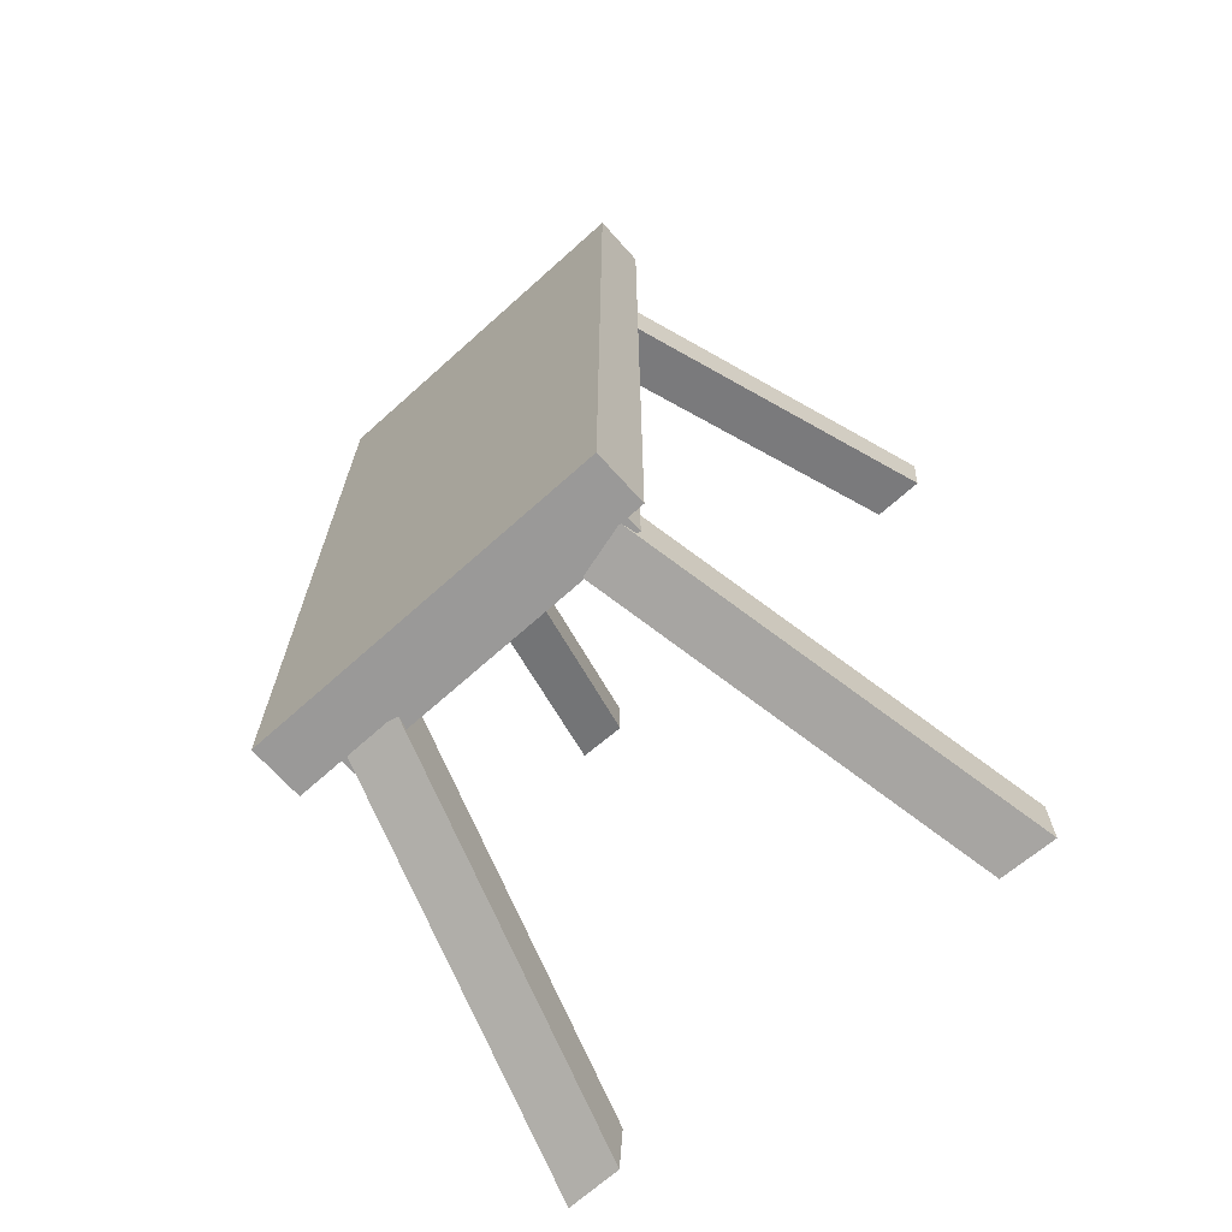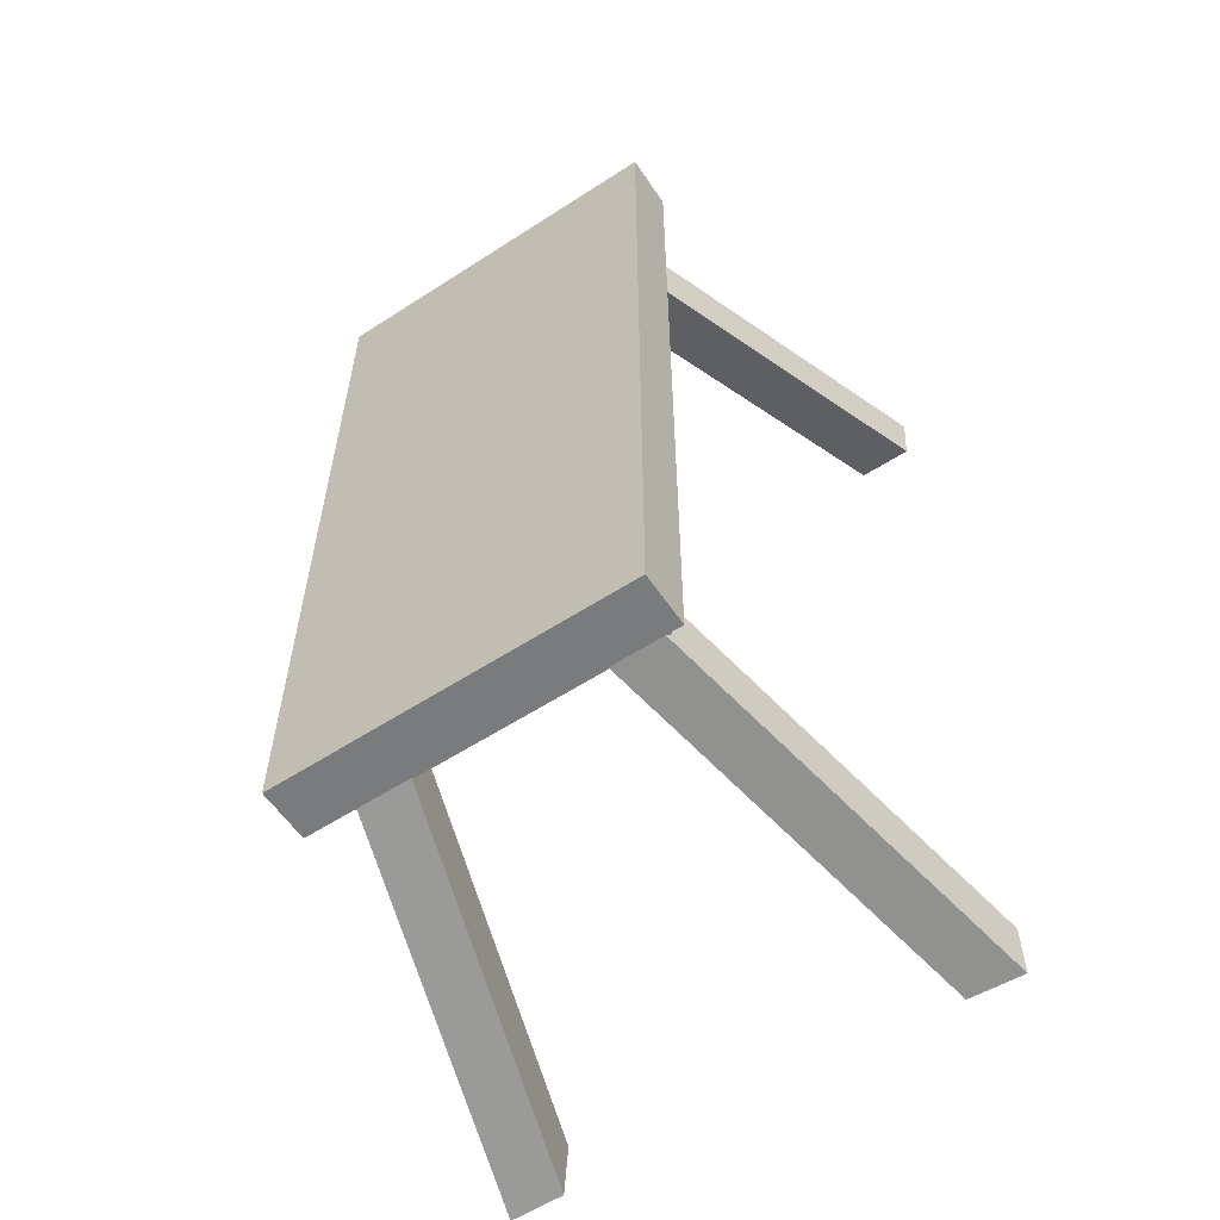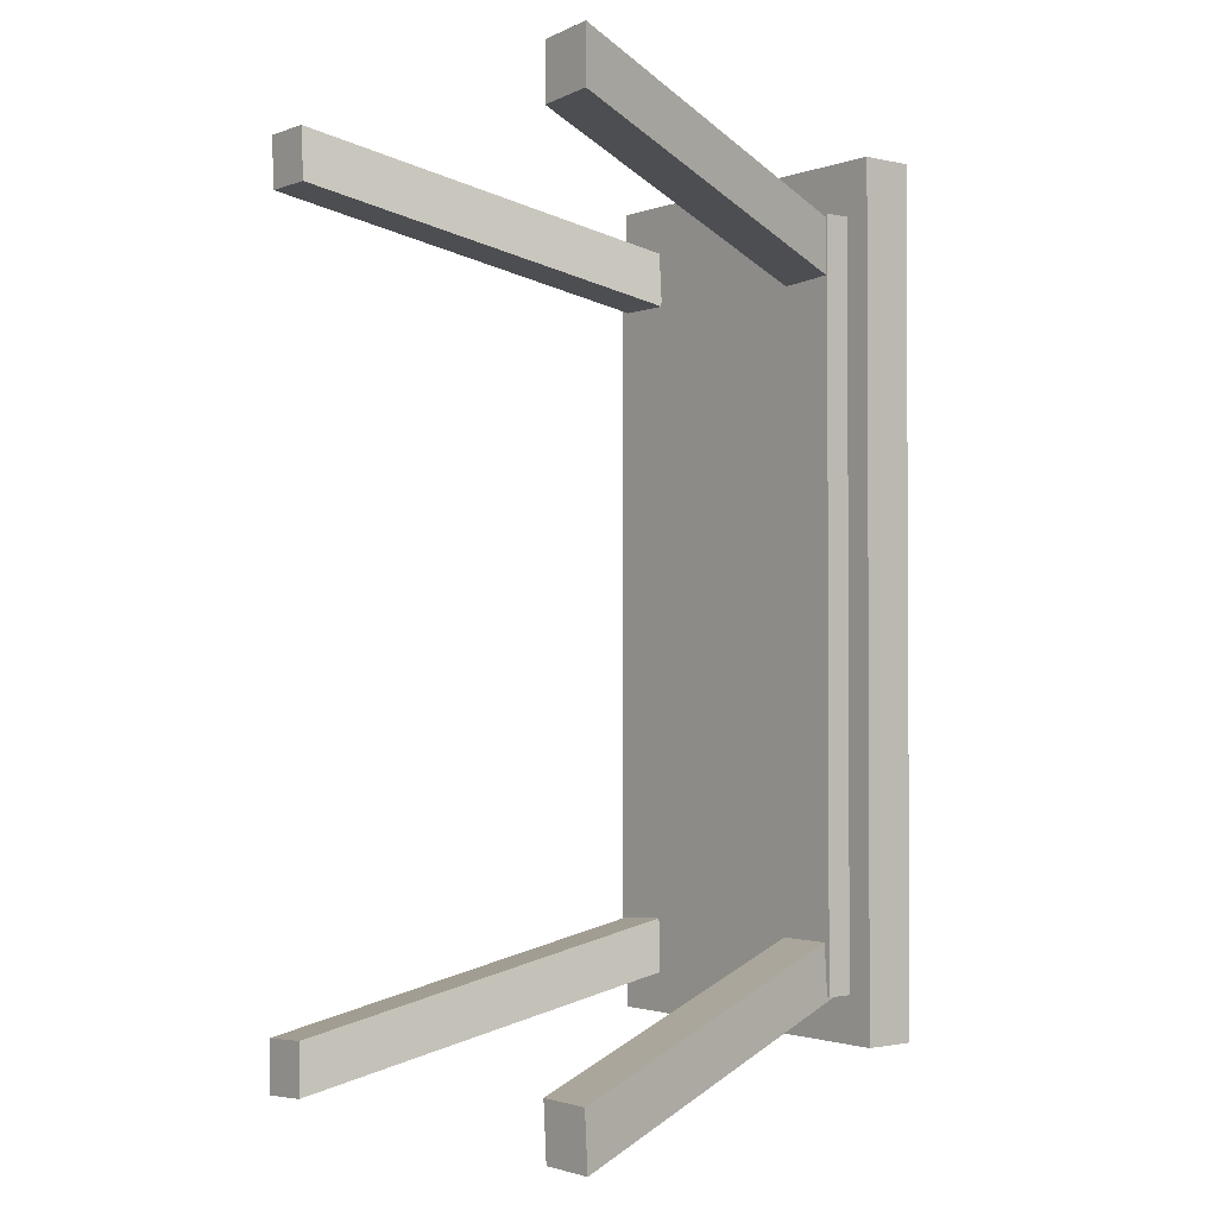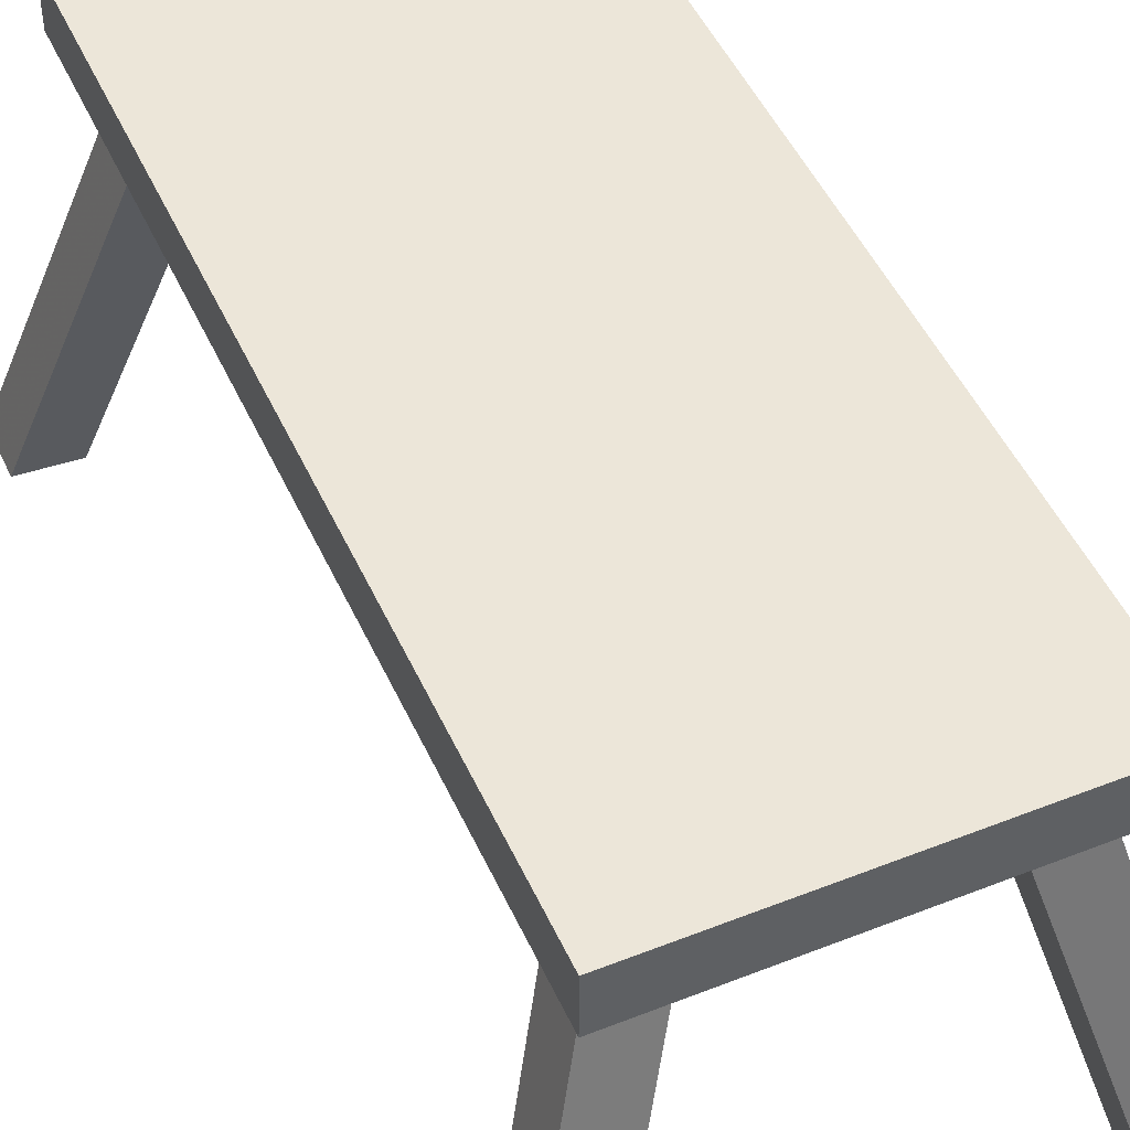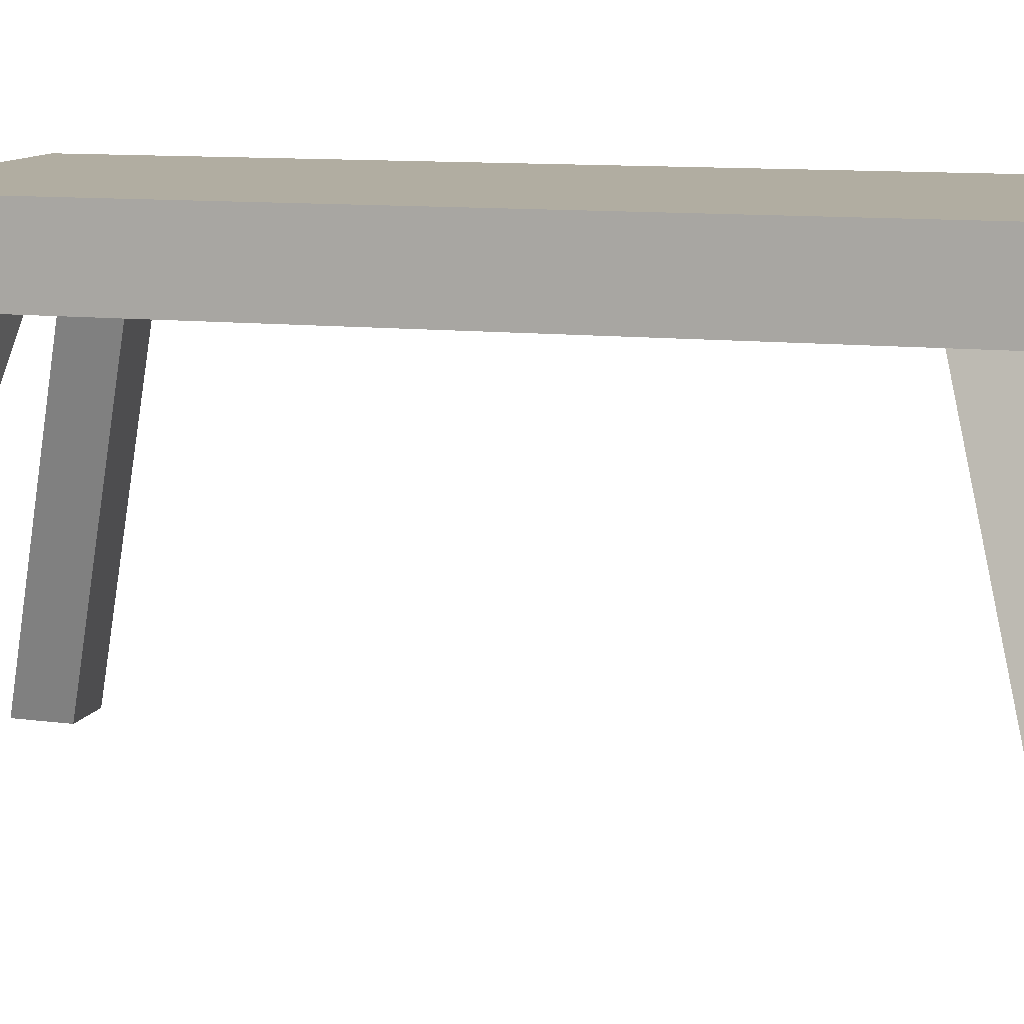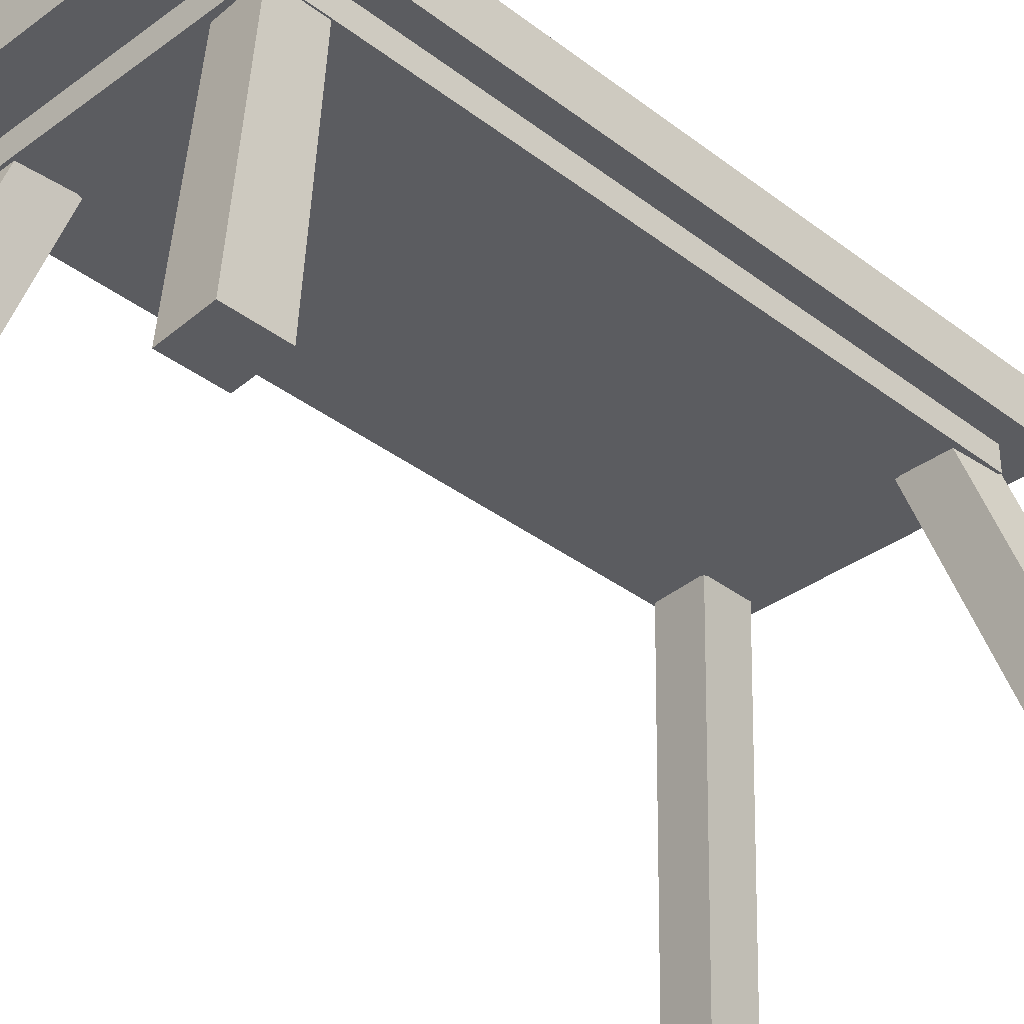
<metadata>
{"format":"obj","ext":"obj","renderer":"f3d","projection":"perspective","resolution":1024,"background":"white","views":[{"elev":-69.1,"azim":41.9,"up":"+Y"},{"elev":-58.3,"azim":33.8,"up":"+Y"},{"elev":-1.7,"azim":-128.7,"up":"+Y"},{"elev":48.6,"azim":156.2,"up":"+Z"},{"elev":10.3,"azim":106.1,"up":"+Z"},{"elev":-34.9,"azim":-135.6,"up":"+Z"}]}
</metadata>
<code>
o obj_0
v 1.077 		-38 		27.63
v -19.5 		21.5 		33.5
v 1.112 		-38 		27.5
v -13.27 		12.85 		27.41
v -17.39 		13.12 		27.5
v -13.24 		13.2 		27.5
v 12.62 		-45.95 		0
v -17.39 		17.26 		27.5
v 8.48 		-45.66 		0
v 8.48 		-41.52 		0
v 12.62 		-41.81 		0
v -13.6 		12.85 		27.5
v 4.912 		13.11 		27.5
v -20.61 		20.46 		0
v -20.61 		24.6 		0
v -19.5 		21.5 		29.5
v -24.75 		20.74 		0
v -24.75 		24.89 		0
v -17.5 		21.5 		29.5
v -20.82 		-45.69 		0
v 12.54 		20.48 		0
v -13.24 		16.97 		27.5
v 4.941 		-38 		28.67
v 8.727 		20.48 		0
v -24.67 		-41.55 		0
v -13.17 		-38 		27.5
v 8.399 		20.48 		0
v -12.93 		-34.2 		27.41
v -13.27 		-34.18 		27.5
v -12.93 		-34.53 		27.5
v -12.93 		-38 		28.43
v -13.88 		-38 		28.69
v 0.795 		13.14 		27.41
v -12.93 		-38.07 		28.44
v 4.79 		13.11 		27.5
v 1.139 		13.11 		27.5
v 12.83 		24.62 		0
v -24.96 		-45.69 		0
v 12.77 		24.62 		0
v -17.5 		17.5 		29.5
v -17.04 		-34.18 		27.5
v -17.31 		-38 		27.5
v -17 		-38 		28.69
v -20.53 		-41.55 		0
v -17.5 		17.5 		27.5
v 5.253 		-34.18 		27.5
v -19.5 		-41.5 		29.5
v -19.5 		-41.5 		33.5
v 1.136 		-33.92 		27.41
v -17.5 		-38 		29.5
v -17.5 		-41.5 		29.5
v -9.32 		17.5 		27.5
v 1.057 		17.25 		27.5
v 0.795 		13.47 		27.5
v 5.199 		17.25 		27.5
v -17.5 		-38 		27.5
v 1.468 		-33.92 		27.5
v 1.112 		-34.26 		27.5
v 8.686 		24.62 		0
v 5.5 		-38 		27.5
v 7.5 		21.5 		29.5
v 7.5 		21.5 		33.5
v 5.253 		-38 		27.5
v 5.5 		17.5 		29.5
v 5.5 		21.5 		29.5
v 5.5 		17.5 		27.5
v 1.193 		17.25 		27.5
v 7.5 		-41.5 		33.5
v 7.5 		-41.5 		29.5
v 5.5 		-41.5 		29.5
v 5.5 		-38 		29.5
g group_0_undefined
f 10 11 9
f 7 9 11
f 4 6 12
f 22 14 15
f 18 15 17
f 14 17 15
f 22 6 14
f 4 14 6
f 24 35 27
f 28 29 30
f 31 32 34
f 36 27 35
f 33 27 36
f 34 20 26
f 27 59 24
f 24 59 21
f 37 21 39
f 26 31 34
f 38 42 25
f 16 19 40
f 41 25 42
f 20 44 26
f 30 26 44
f 71 50 32
f 2 19 16
f 38 43 42
f 34 32 20
f 32 43 20
f 28 30 44
f 38 20 43
f 51 47 50
f 48 47 51
f 57 6 36
f 54 36 6
f 58 3 30
f 30 29 58
f 41 44 25
f 49 58 57
f 70 48 51
f 29 5 58
f 41 5 29
f 57 58 5
f 41 29 44
f 28 44 29
f 50 71 51
f 70 51 71
f 27 53 59
f 31 71 32
f 38 25 20
f 44 20 25
f 36 35 57
f 12 57 5
f 56 5 41
f 42 56 41
f 53 27 54
f 33 54 27
f 33 36 54
f 42 43 56
f 50 56 43
f 43 32 50
f 2 62 19
f 69 61 68
f 62 68 61
f 46 60 63
f 19 62 65
f 53 54 52
f 45 52 22
f 60 23 63
f 45 40 52
f 4 12 14
f 48 68 62
f 22 52 6
f 6 52 54
f 12 6 57
f 65 61 64
f 69 64 61
f 17 14 5
f 5 14 12
f 62 61 65
f 67 53 66
f 55 67 66
f 52 66 53
f 64 60 66
f 11 63 7
f 23 7 63
f 46 63 11
f 39 59 67
f 26 30 3
f 19 65 64
f 67 59 53
f 3 1 26
f 39 21 59
f 13 66 46
f 55 66 13
f 60 46 66
f 10 9 3
f 1 3 9
f 67 55 39
f 66 52 64
f 37 39 55
f 37 55 21
f 3 58 10
f 49 10 58
f 13 46 35
f 46 57 35
f 13 21 55
f 24 21 13
f 49 57 10
f 57 46 10
f 11 10 46
f 24 13 35
f 40 19 64
f 22 8 45
f 64 52 40
f 22 15 8
f 69 70 71
f 64 69 71
f 69 68 70
f 48 70 68
f 71 60 64
f 18 8 15
f 47 48 16
f 2 16 48
f 16 40 47
f 26 1 31
f 71 31 1
f 23 71 1
f 60 71 23
f 1 9 23
f 7 23 9
f 62 2 48
f 50 47 40
f 40 45 50
f 45 56 50
f 56 45 5
f 8 5 45
f 18 17 8
f 5 8 17

</code>
